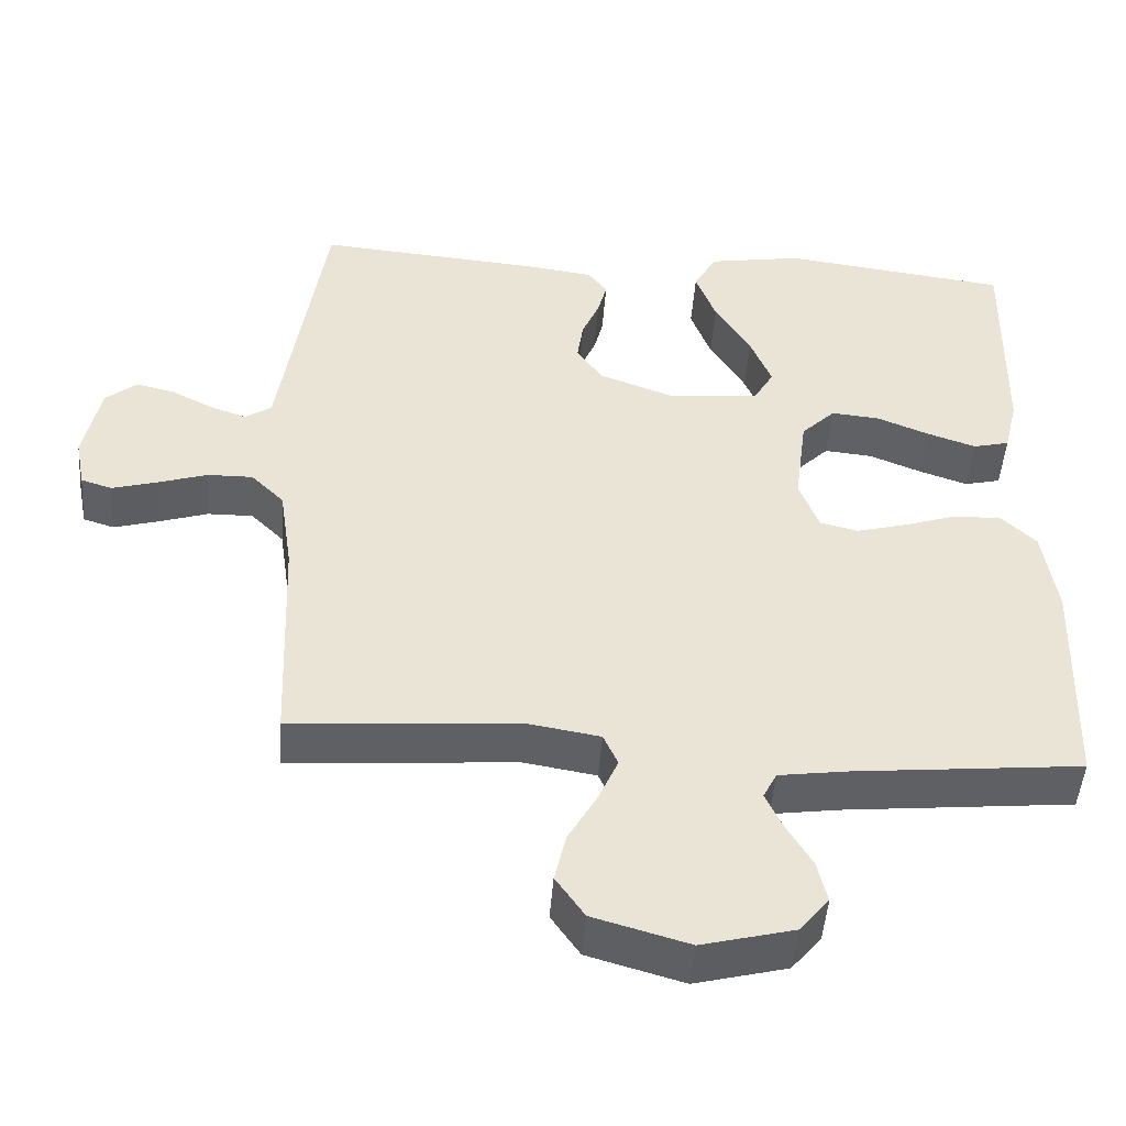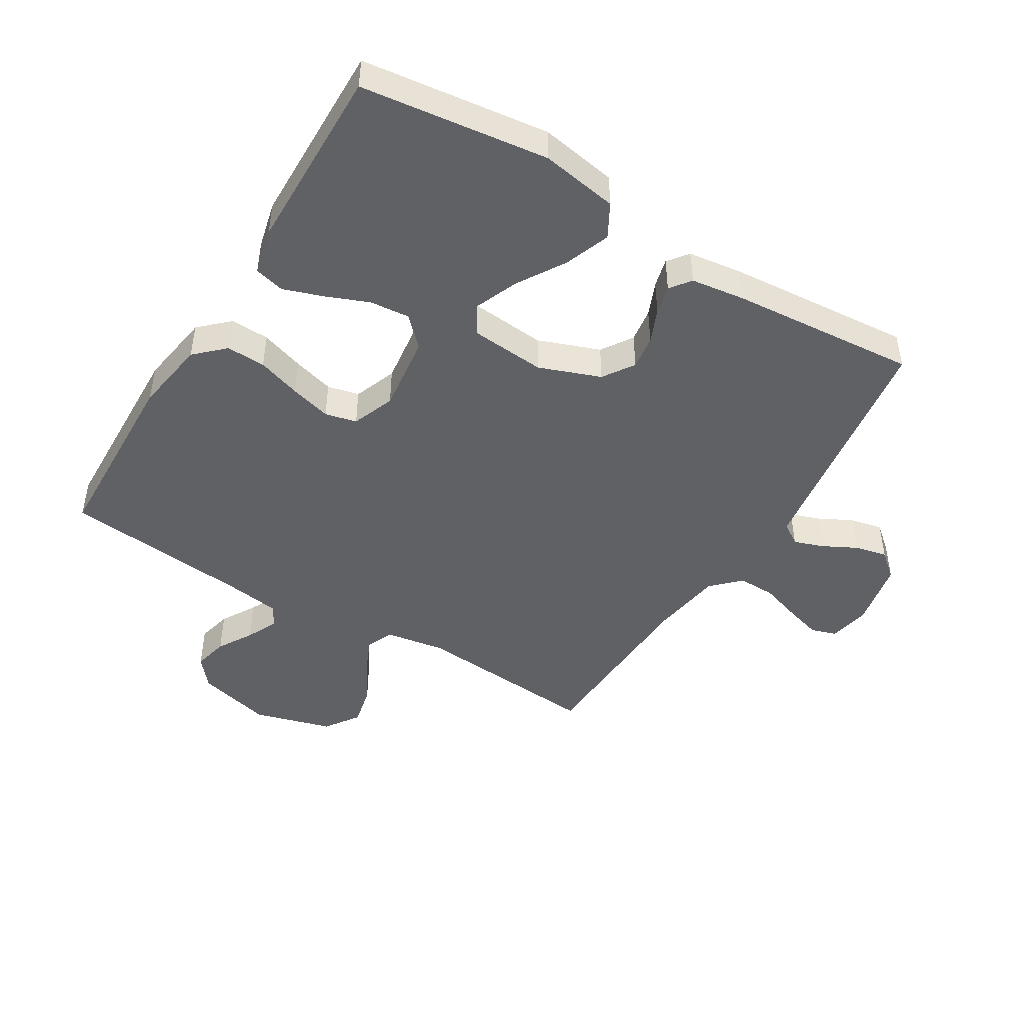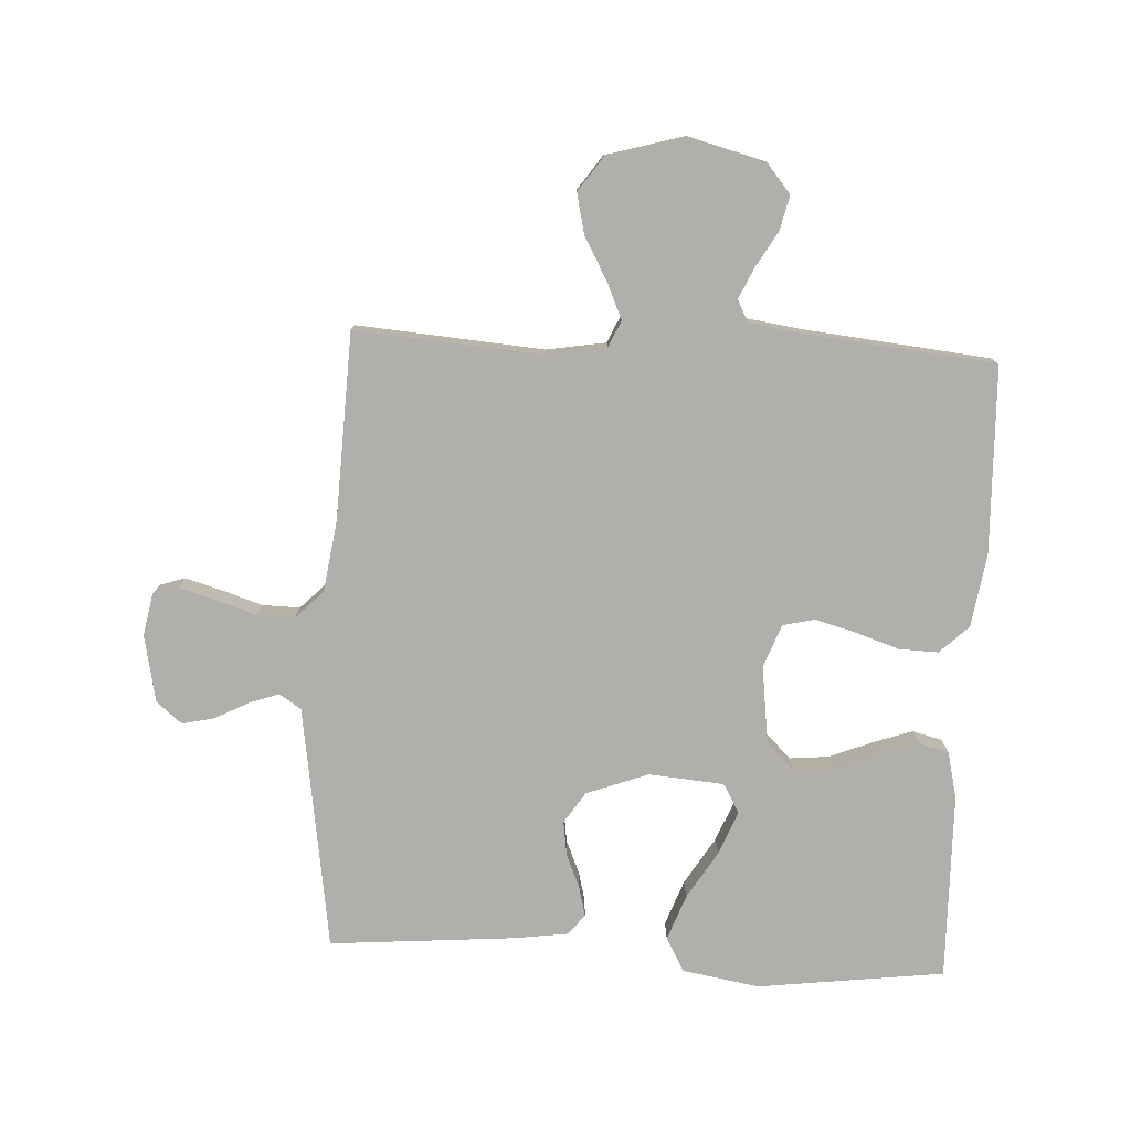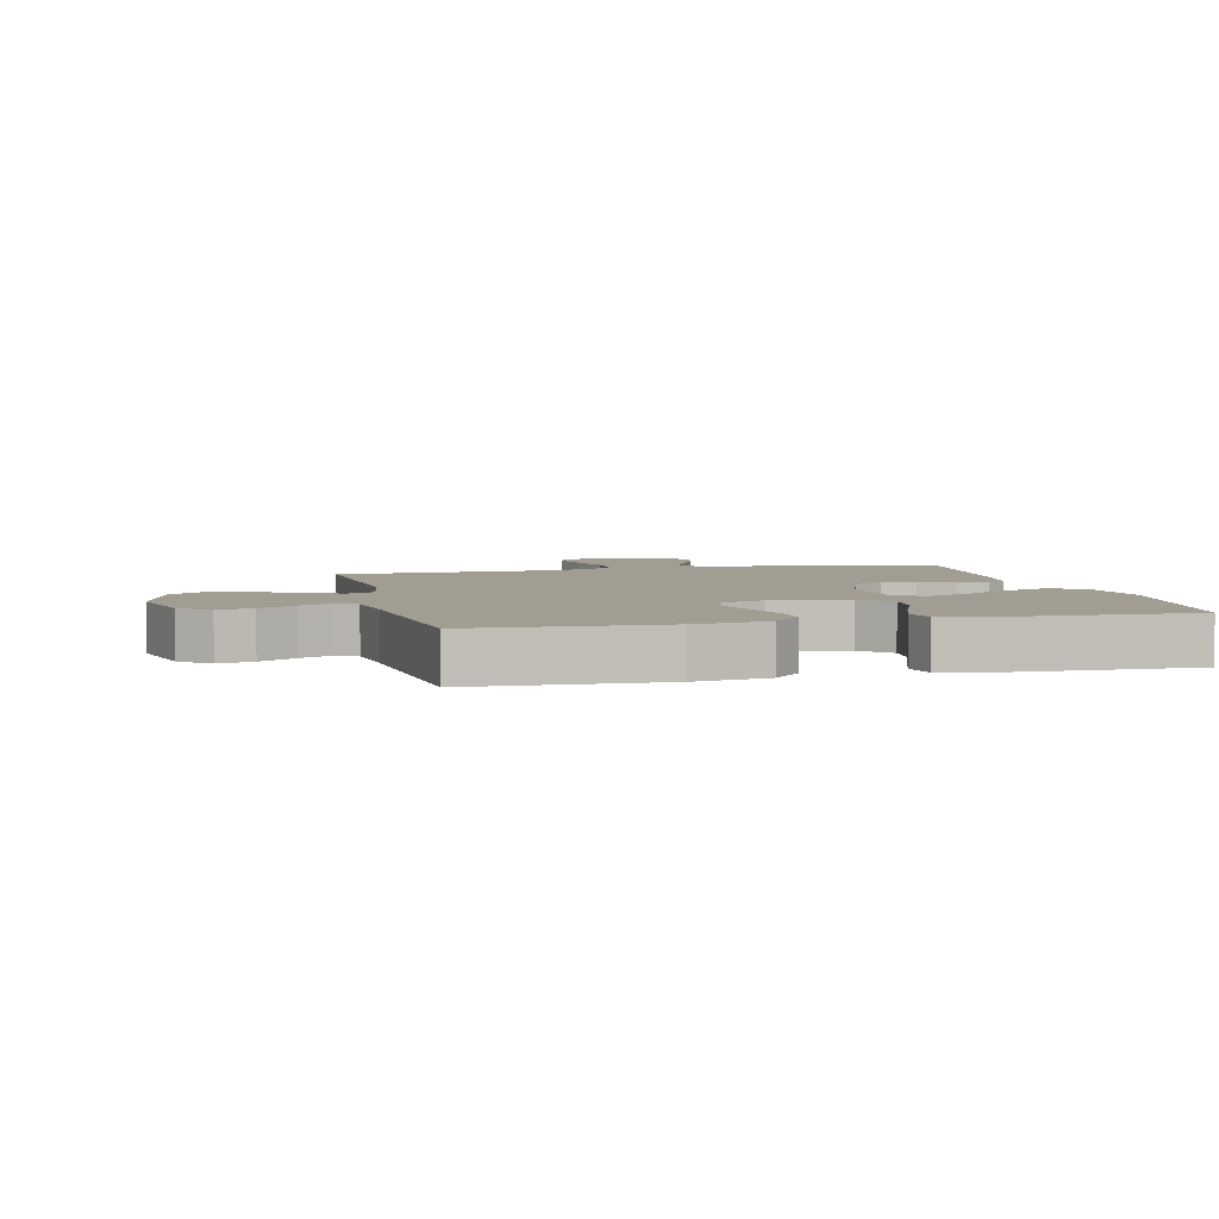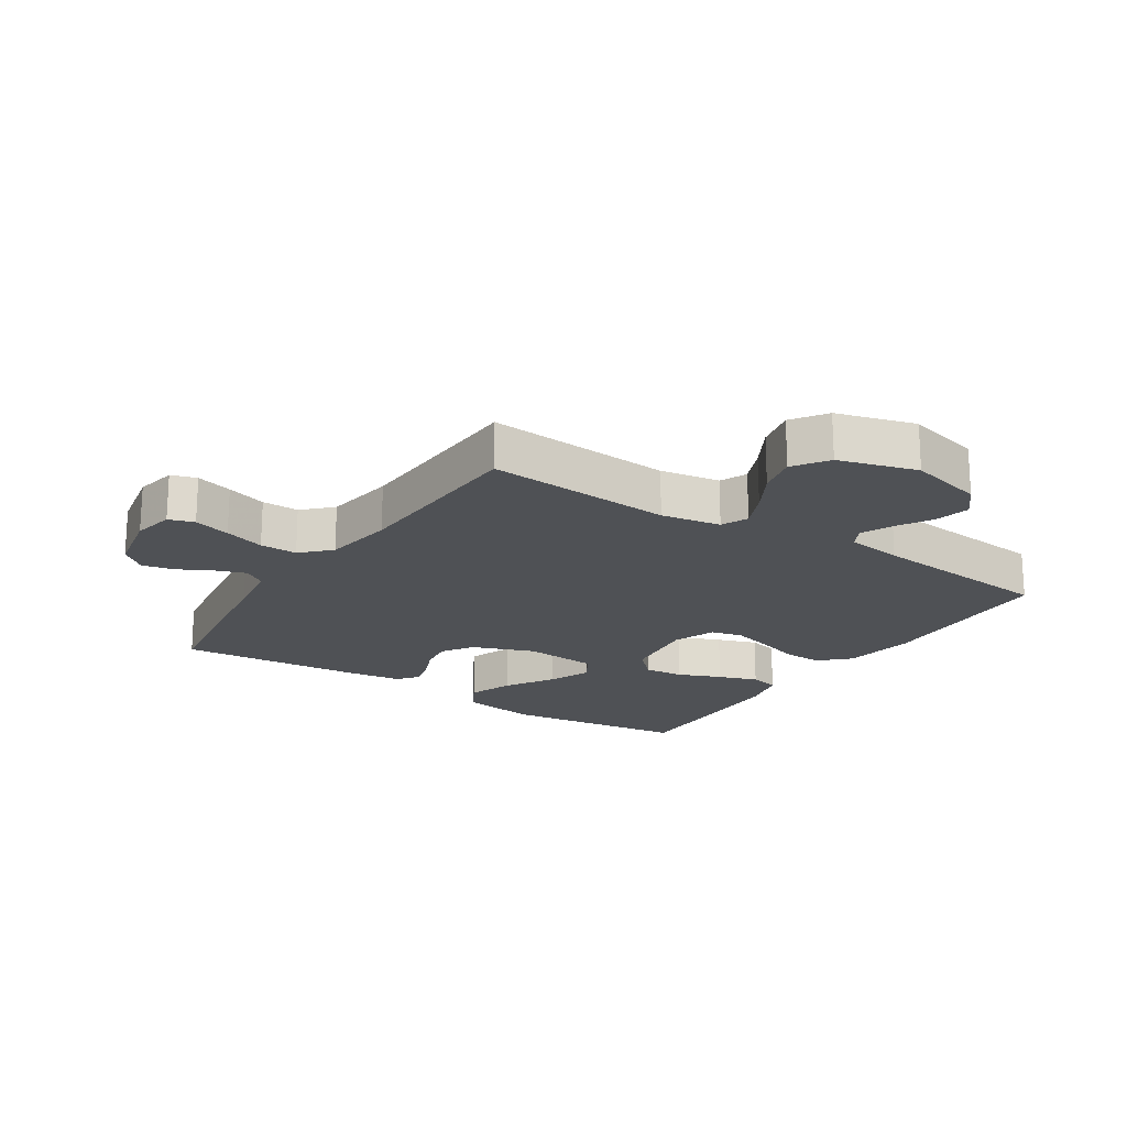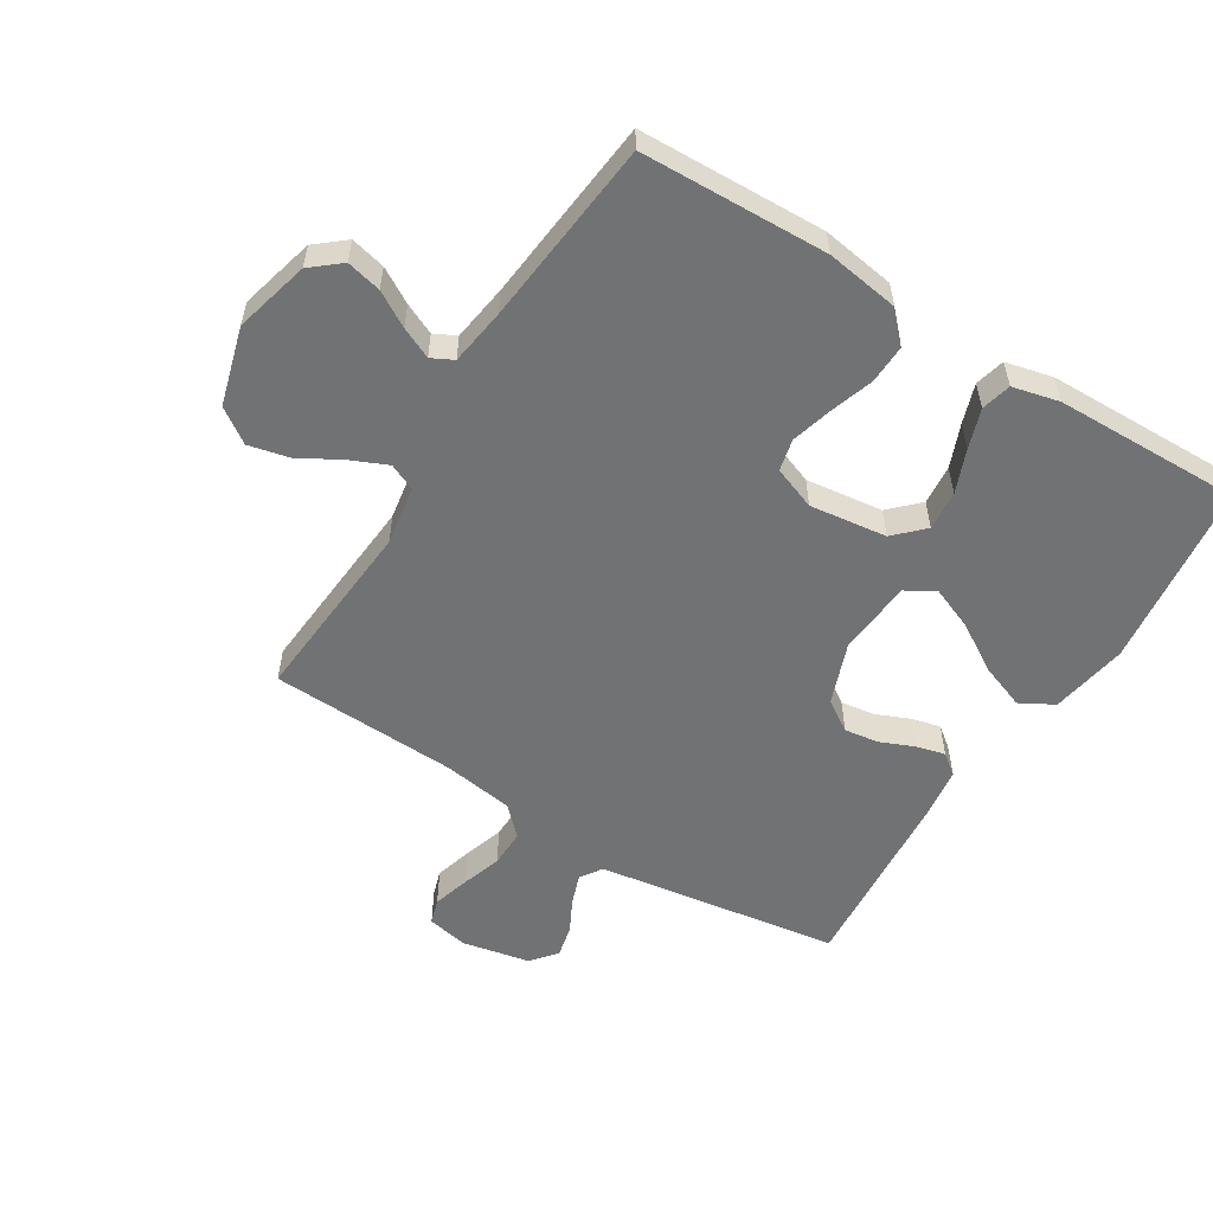
<metadata>
{"format":"obj","ext":"obj","renderer":"f3d","projection":"perspective","resolution":1024,"background":"white","views":[{"elev":-47.7,"azim":175.7,"up":"+Z"},{"elev":-46.3,"azim":-31.4,"up":"+Y"},{"elev":-78.1,"azim":177.0,"up":"+Y"},{"elev":4.6,"azim":-103.3,"up":"+Y"},{"elev":-19.5,"azim":146.9,"up":"+Y"},{"elev":-55.5,"azim":-121.9,"up":"+Y"}]}
</metadata>
<code>
v -0.5 0.07 0.5
v -0.2 0.07 0.538
v -0.076 0.07 0.517
v -0.046 0.07 0.463
v -0.073 0.07 0.39
v -0.12 0.07 0.313
v -0.148 0.07 0.244
v -0.121 0.07 0.197
v 0 0.07 0.187
v 0.099 0.07 0.224
v 0.132 0.07 0.274
v 0.124 0.07 0.329
v 0.101 0.07 0.383
v 0.089 0.07 0.43
v 0.114 0.07 0.463
v 0.2 0.07 0.475
v 0.5 0.07 0.5
v 0.545 0.07 0.2
v 0.559 0.07 0.108
v 0.594 0.07 0.085
v 0.642 0.07 0.102
v 0.696 0.07 0.13
v 0.748 0.07 0.142
v 0.789 0.07 0.108
v 0.811 0.07 0
v 0.798 0.07 -0.067
v 0.757 0.07 -0.08
v 0.698 0.07 -0.063
v 0.633 0.07 -0.042
v 0.573 0.07 -0.041
v 0.529 0.07 -0.085
v 0.512 0.07 -0.2
v 0.5 0.07 -0.5
v 0.2 0.07 -0.477
v 0.104 0.07 -0.493
v 0.085 0.07 -0.536
v 0.111 0.07 -0.595
v 0.149 0.07 -0.662
v 0.164 0.07 -0.727
v 0.126 0.07 -0.782
v 0 0.07 -0.818
v -0.121 0.07 -0.787
v -0.16 0.07 -0.74
v -0.147 0.07 -0.684
v -0.114 0.07 -0.628
v -0.091 0.07 -0.578
v -0.109 0.07 -0.543
v -0.2 0.07 -0.53
v -0.5 0.07 -0.5
v -0.51 0.07 -0.2
v -0.492 0.07 -0.082
v -0.446 0.07 -0.038
v -0.383 0.07 -0.04
v -0.313 0.07 -0.063
v -0.247 0.07 -0.081
v -0.196 0.07 -0.069
v -0.17 0.07 0
v -0.186 0.07 0.124
v -0.231 0.07 0.169
v -0.295 0.07 0.163
v -0.364 0.07 0.135
v -0.428 0.07 0.113
v -0.476 0.07 0.125
v -0.494 0.07 0.2
v -0.5 0 0.5
v -0.2 0 0.538
v -0.076 0 0.517
v -0.046 0 0.463
v -0.073 0 0.39
v -0.12 0 0.313
v -0.148 0 0.244
v -0.121 0 0.197
v 0 0 0.187
v 0.099 0 0.224
v 0.132 0 0.274
v 0.124 0 0.329
v 0.101 0 0.383
v 0.089 0 0.43
v 0.114 0 0.463
v 0.2 0 0.475
v 0.5 0 0.5
v 0.545 0 0.2
v 0.559 0 0.108
v 0.594 0 0.085
v 0.642 0 0.102
v 0.696 0 0.13
v 0.748 0 0.142
v 0.789 0 0.108
v 0.811 0 0
v 0.798 0 -0.067
v 0.757 0 -0.08
v 0.698 0 -0.063
v 0.633 0 -0.042
v 0.573 0 -0.041
v 0.529 0 -0.085
v 0.512 0 -0.2
v 0.5 0 -0.5
v 0.2 0 -0.477
v 0.104 0 -0.493
v 0.085 0 -0.536
v 0.111 0 -0.595
v 0.149 0 -0.662
v 0.164 0 -0.727
v 0.126 0 -0.782
v 0 0 -0.818
v -0.121 0 -0.787
v -0.16 0 -0.74
v -0.147 0 -0.684
v -0.114 0 -0.628
v -0.091 0 -0.578
v -0.109 0 -0.543
v -0.2 0 -0.53
v -0.5 0 -0.5
v -0.51 0 -0.2
v -0.492 0 -0.082
v -0.446 0 -0.038
v -0.383 0 -0.04
v -0.313 0 -0.063
v -0.247 0 -0.081
v -0.196 0 -0.069
v -0.17 0 0
v -0.186 0 0.124
v -0.231 0 0.169
v -0.295 0 0.163
v -0.364 0 0.135
v -0.428 0 0.113
v -0.476 0 0.125
v -0.494 0 0.2
f 4 5 6
f 3 4 6
f 2 3 6
f 1 2 6
f 64 1 6
f 63 64 6
f 62 63 6
f 61 62 6
f 60 61 6
f 59 60 6 7
f 58 59 7 8
f 57 58 8 9
f 56 57 9 10
f 52 53 54
f 51 52 54
f 50 51 54
f 49 50 54
f 48 49 54
f 47 48 54 55
f 46 47 55 56
f 43 44 45
f 42 43 45
f 41 42 45
f 40 41 45
f 39 40 45
f 38 39 45
f 37 38 45
f 36 37 45 46
f 46 56 10
f 36 46 10
f 35 36 10
f 32 33 34
f 35 10 11
f 34 35 11
f 32 34 11
f 31 32 11
f 27 28 29
f 26 27 29
f 25 26 29
f 24 25 29
f 23 24 29
f 22 23 29
f 21 22 29
f 20 21 29 30
f 31 11 12
f 30 31 12
f 20 30 12
f 19 20 12
f 16 17 18
f 16 18 19
f 15 16 19
f 14 15 19
f 13 14 19
f 12 13 19
f 70 69 68
f 70 68 67
f 70 67 66
f 70 66 65
f 70 65 128
f 70 128 127
f 70 127 126
f 70 126 125
f 70 125 124
f 71 70 124 123
f 72 71 123 122
f 73 72 122 121
f 74 73 121 120
f 118 117 116
f 118 116 115
f 118 115 114
f 118 114 113
f 118 113 112
f 119 118 112 111
f 120 119 111 110
f 109 108 107
f 109 107 106
f 109 106 105
f 109 105 104
f 109 104 103
f 109 103 102
f 109 102 101
f 110 109 101 100
f 74 120 110
f 74 110 100
f 74 100 99
f 98 97 96
f 75 74 99
f 75 99 98
f 75 98 96
f 75 96 95
f 93 92 91
f 93 91 90
f 93 90 89
f 93 89 88
f 93 88 87
f 93 87 86
f 93 86 85
f 94 93 85 84
f 76 75 95
f 76 95 94
f 76 94 84
f 76 84 83
f 82 81 80
f 83 82 80
f 83 80 79
f 83 79 78
f 83 78 77
f 83 77 76
f 1 65 66 2
f 2 66 67 3
f 3 67 68 4
f 4 68 69 5
f 5 69 70 6
f 6 70 71 7
f 7 71 72 8
f 8 72 73 9
f 9 73 74 10
f 10 74 75 11
f 11 75 76 12
f 12 76 77 13
f 13 77 78 14
f 14 78 79 15
f 15 79 80 16
f 16 80 81 17
f 17 81 82 18
f 18 82 83 19
f 19 83 84 20
f 20 84 85 21
f 21 85 86 22
f 22 86 87 23
f 23 87 88 24
f 24 88 89 25
f 25 89 90 26
f 26 90 91 27
f 27 91 92 28
f 28 92 93 29
f 29 93 94 30
f 30 94 95 31
f 31 95 96 32
f 32 96 97 33
f 33 97 98 34
f 34 98 99 35
f 35 99 100 36
f 36 100 101 37
f 37 101 102 38
f 38 102 103 39
f 39 103 104 40
f 40 104 105 41
f 41 105 106 42
f 42 106 107 43
f 43 107 108 44
f 44 108 109 45
f 45 109 110 46
f 46 110 111 47
f 47 111 112 48
f 48 112 113 49
f 49 113 114 50
f 50 114 115 51
f 51 115 116 52
f 52 116 117 53
f 53 117 118 54
f 54 118 119 55
f 55 119 120 56
f 56 120 121 57
f 57 121 122 58
f 58 122 123 59
f 59 123 124 60
f 60 124 125 61
f 61 125 126 62
f 62 126 127 63
f 63 127 128 64
f 64 128 65 1

</code>
